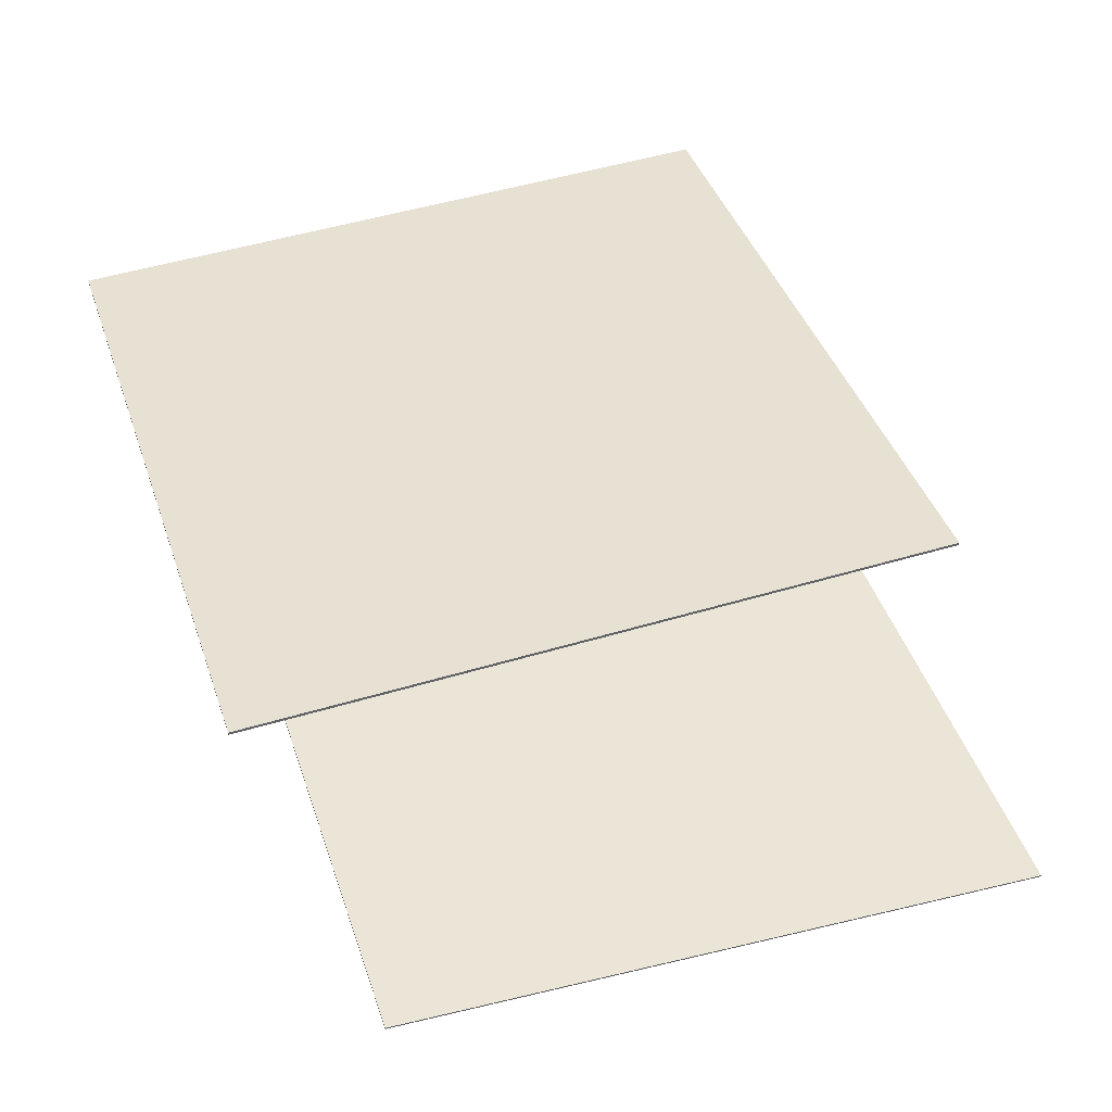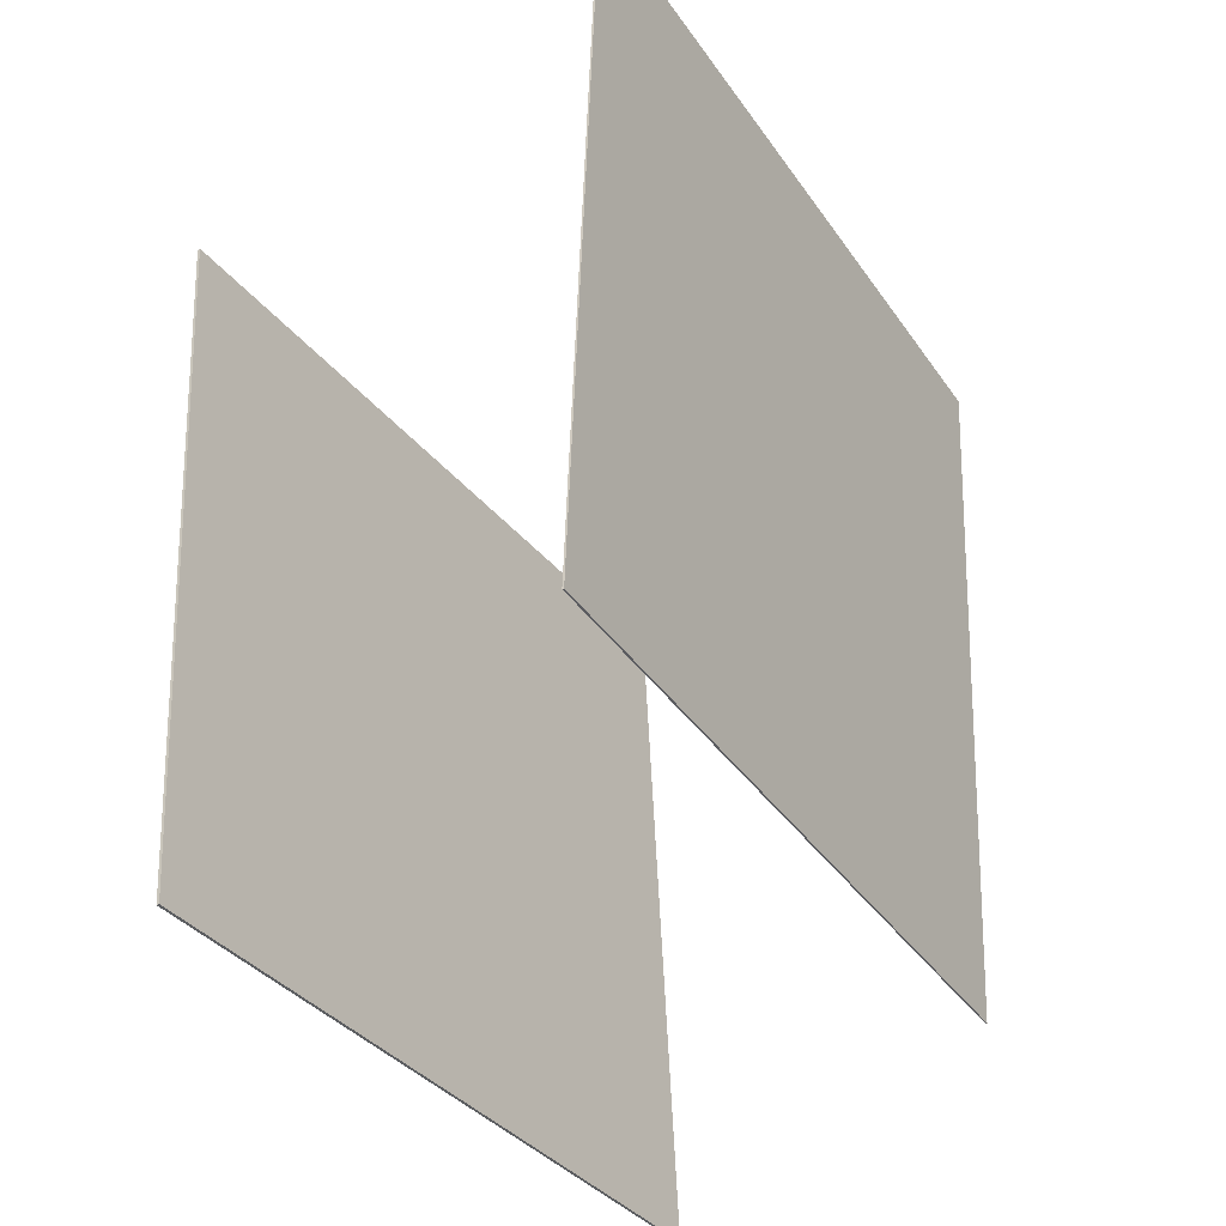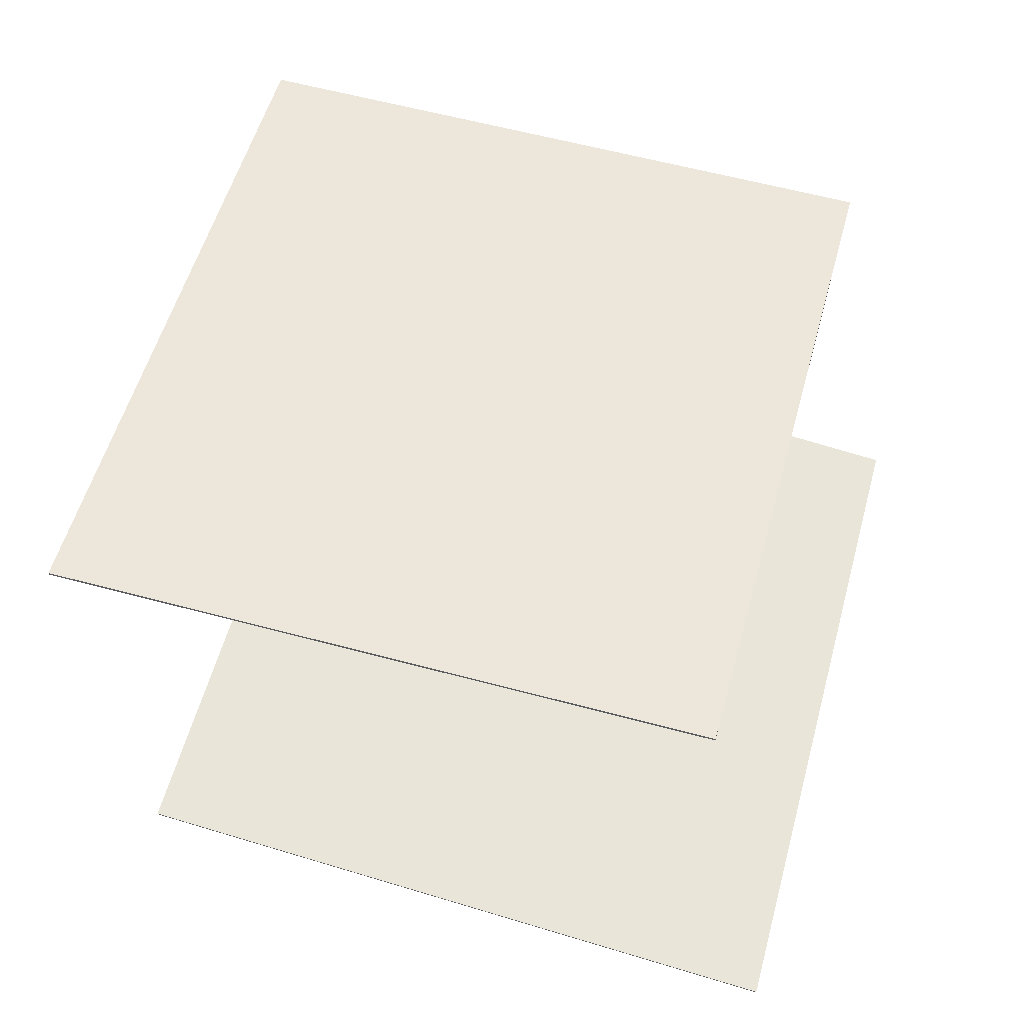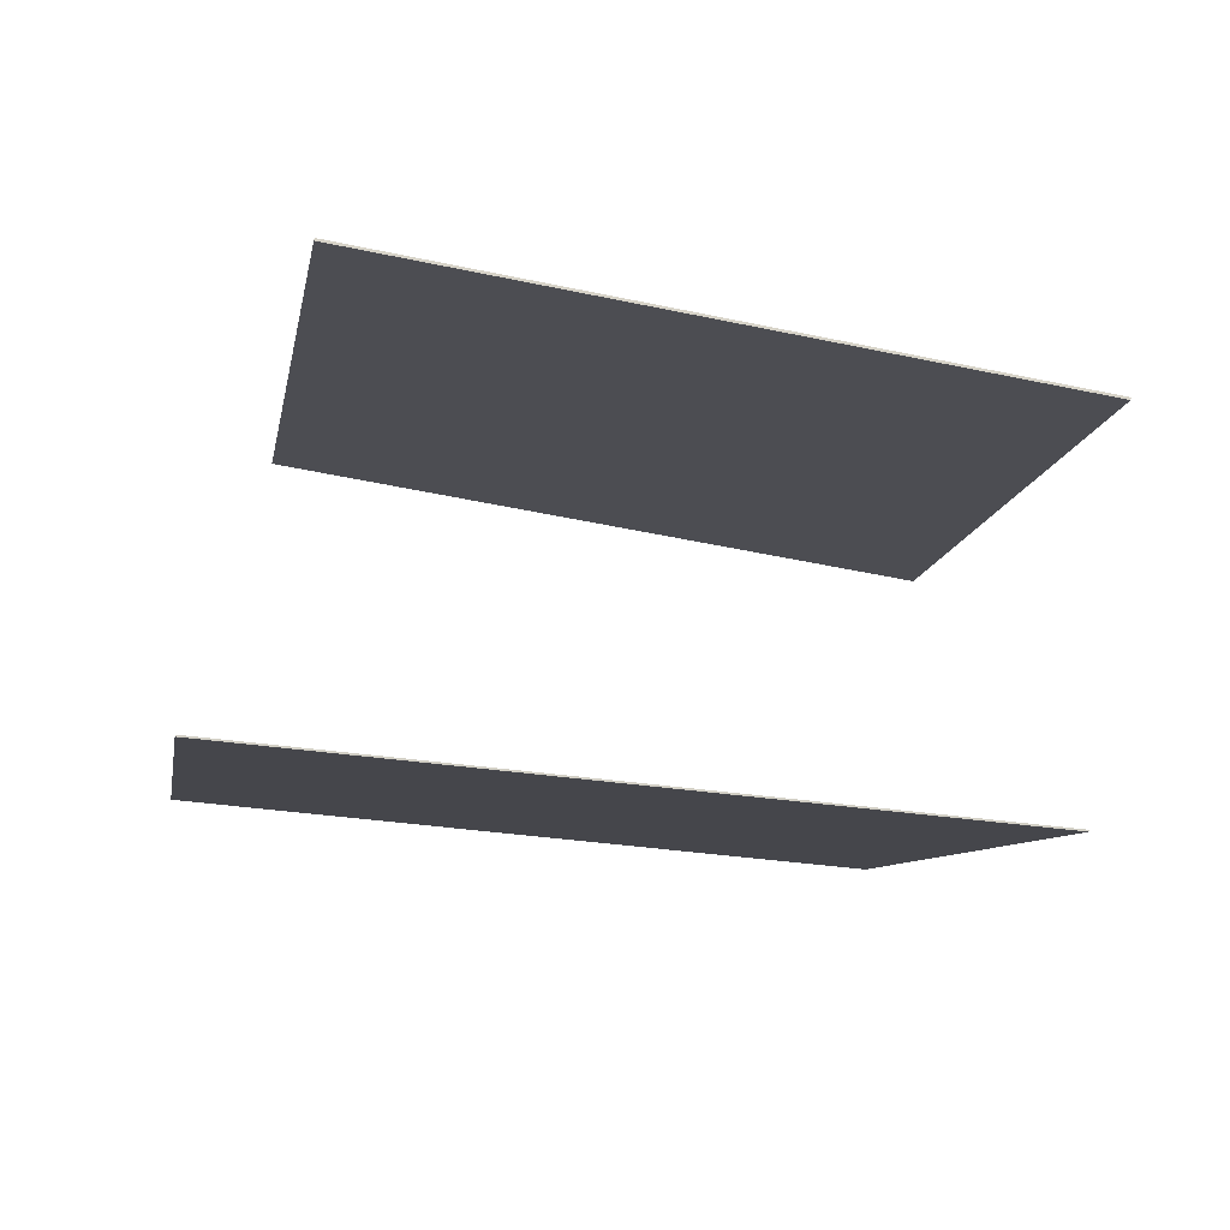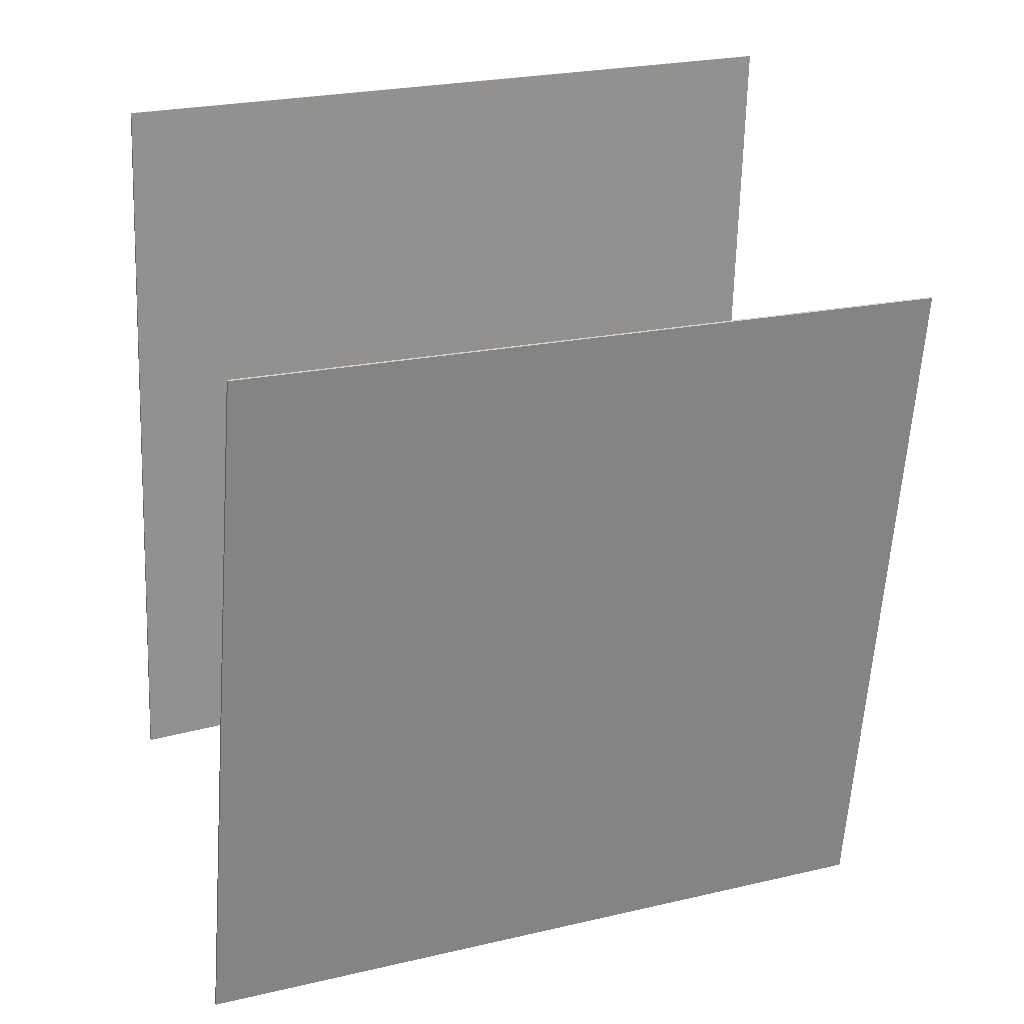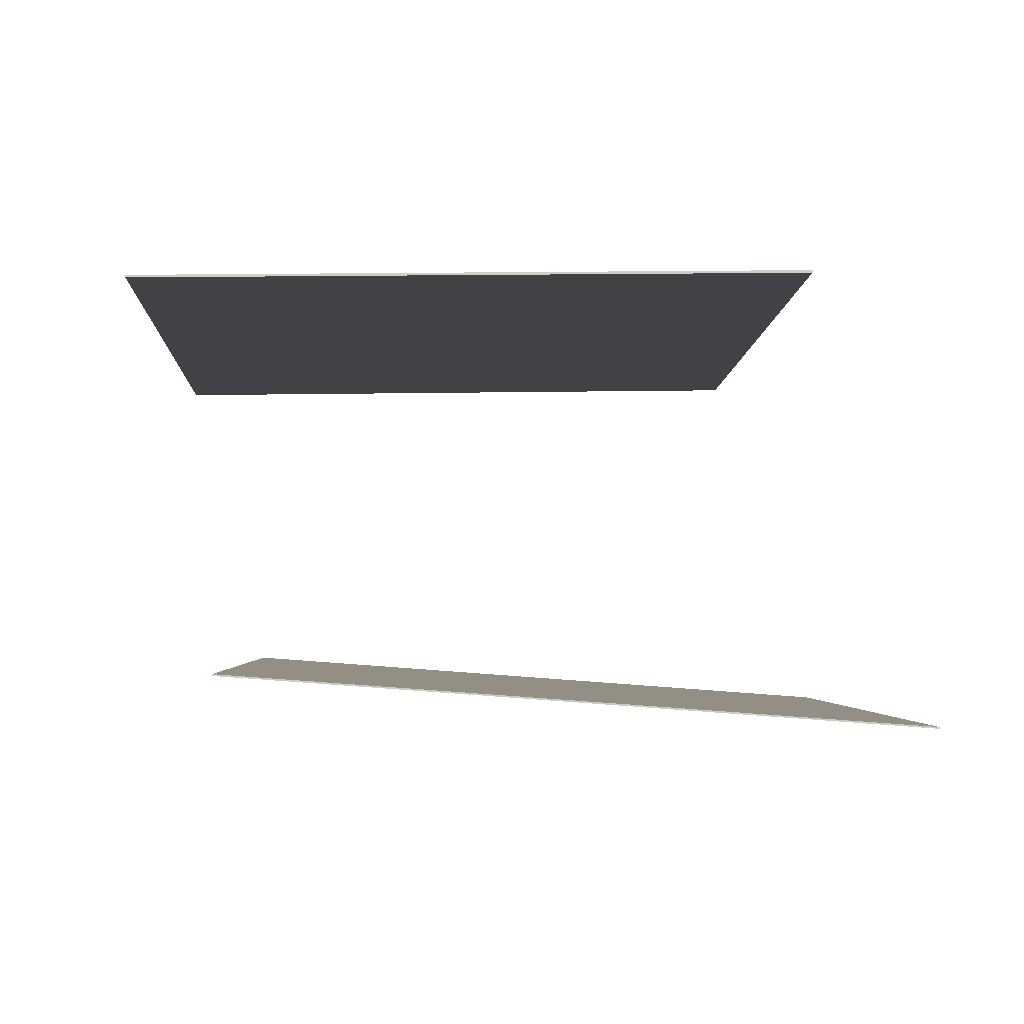
<metadata>
{"format":"obj","ext":"obj","renderer":"f3d","projection":"perspective","resolution":1024,"background":"white","views":[{"elev":48.8,"azim":-112.5,"up":"+Y"},{"elev":-41.5,"azim":-64.7,"up":"+Z"},{"elev":63.0,"azim":-79.2,"up":"+Y"},{"elev":-12.4,"azim":-14.5,"up":"+Y"},{"elev":29.5,"azim":147.5,"up":"+Z"},{"elev":1.9,"azim":-97.1,"up":"+Y"}]}
</metadata>
<code>
v 0.4928 -0.232 -0.3591
v -0.4952 -0.1558 -0.4385
v 0.411 -0.3055 0.5879
v -0.5769 -0.2293 0.5085
v 0.4926 -0.2343 -0.3593
v -0.4953 -0.1581 -0.4387
v 0.4109 -0.3078 0.5877
v -0.5771 -0.2316 0.5083
f 1.0 7.0 5.0
f 1.0 3.0 7.0
f 1.0 4.0 3.0
f 1.0 2.0 4.0
f 3.0 8.0 7.0
f 3.0 4.0 8.0
f 5.0 7.0 8.0
f 5.0 8.0 6.0
f 1.0 5.0 6.0
f 1.0 6.0 2.0
f 2.0 6.0 8.0
f 2.0 8.0 4.0
v -0.3548 0.3653 -0.5527
v -0.4273 0.3749 0.3742
v -0.3543 0.3688 -0.5527
v -0.4268 0.3784 0.3742
v 0.6213 0.226 -0.475
v 0.5488 0.2356 0.452
v 0.6218 0.2295 -0.4749
v 0.5493 0.2391 0.452
f 9.0 15.0 13.0
f 9.0 11.0 15.0
f 9.0 12.0 11.0
f 9.0 10.0 12.0
f 11.0 16.0 15.0
f 11.0 12.0 16.0
f 13.0 15.0 16.0
f 13.0 16.0 14.0
f 9.0 13.0 14.0
f 9.0 14.0 10.0
f 10.0 14.0 16.0
f 10.0 16.0 12.0

</code>
